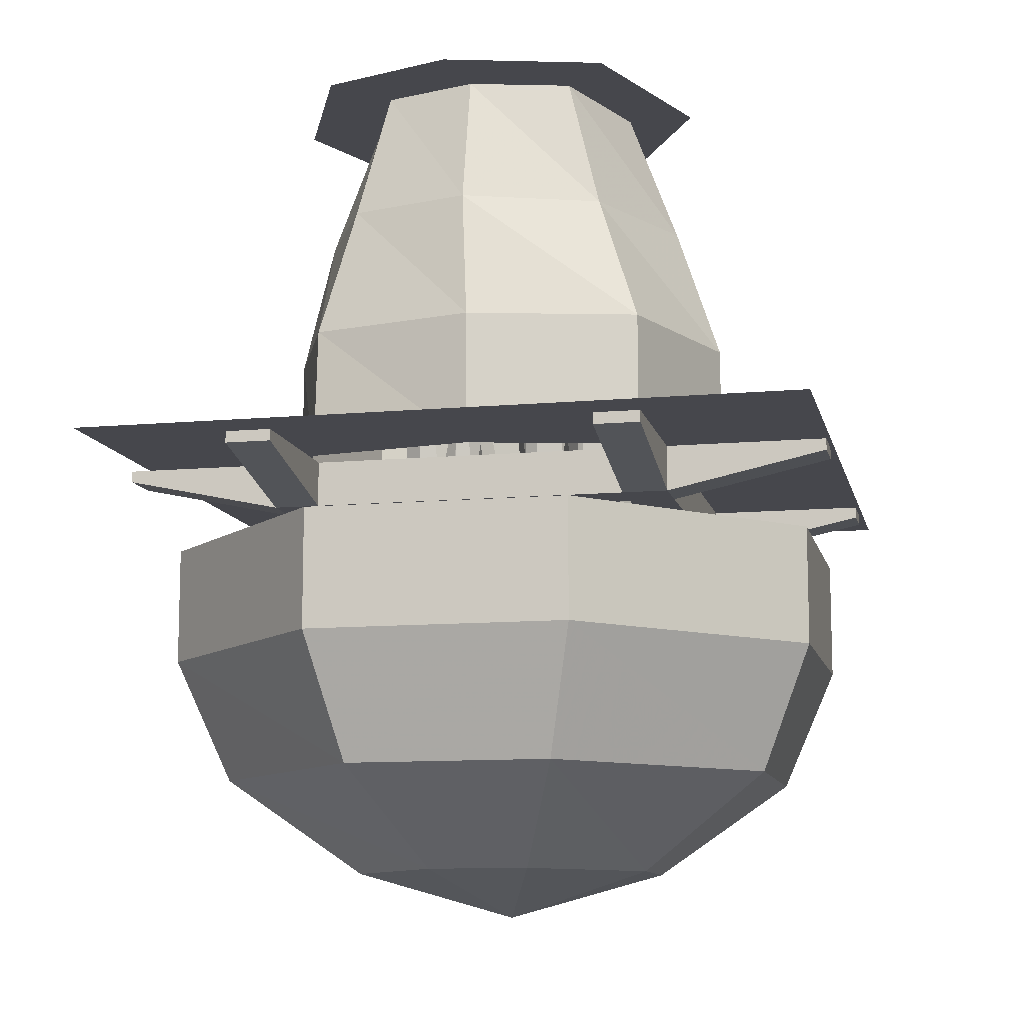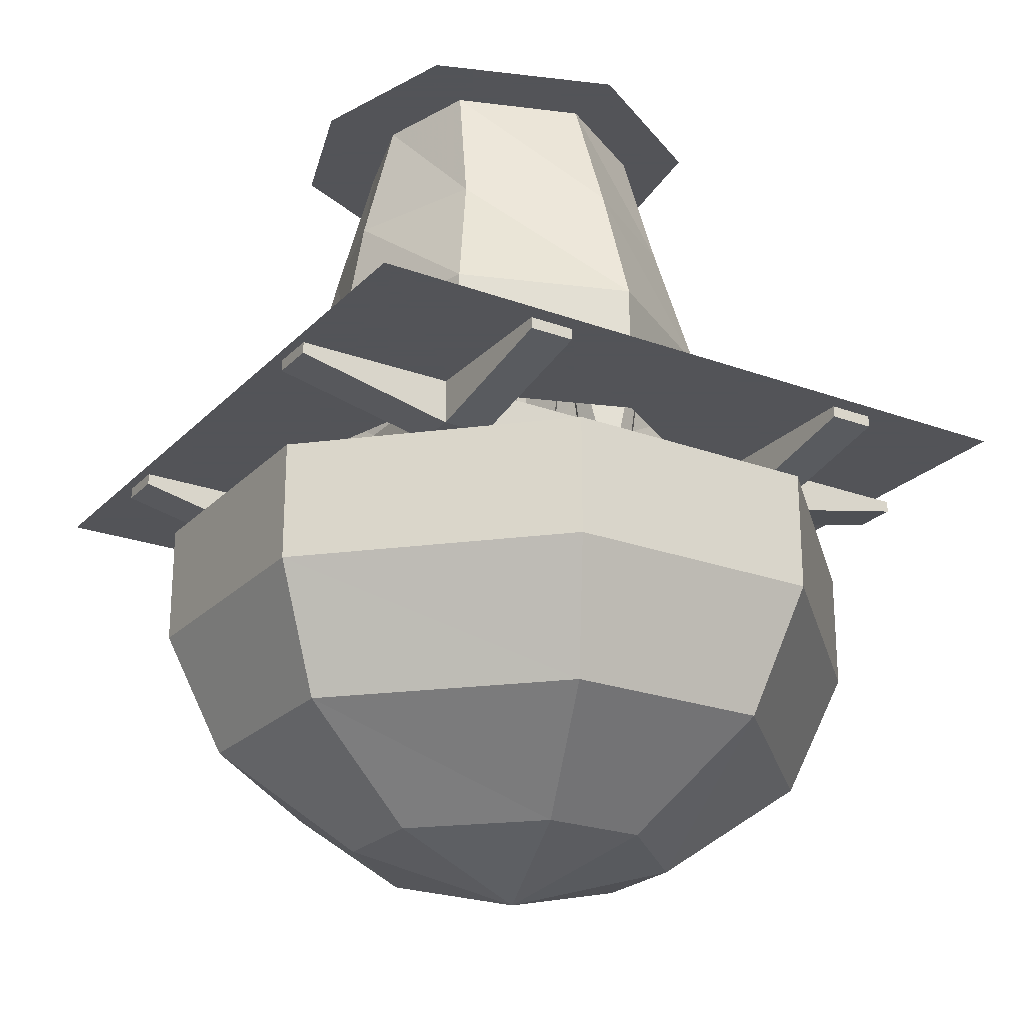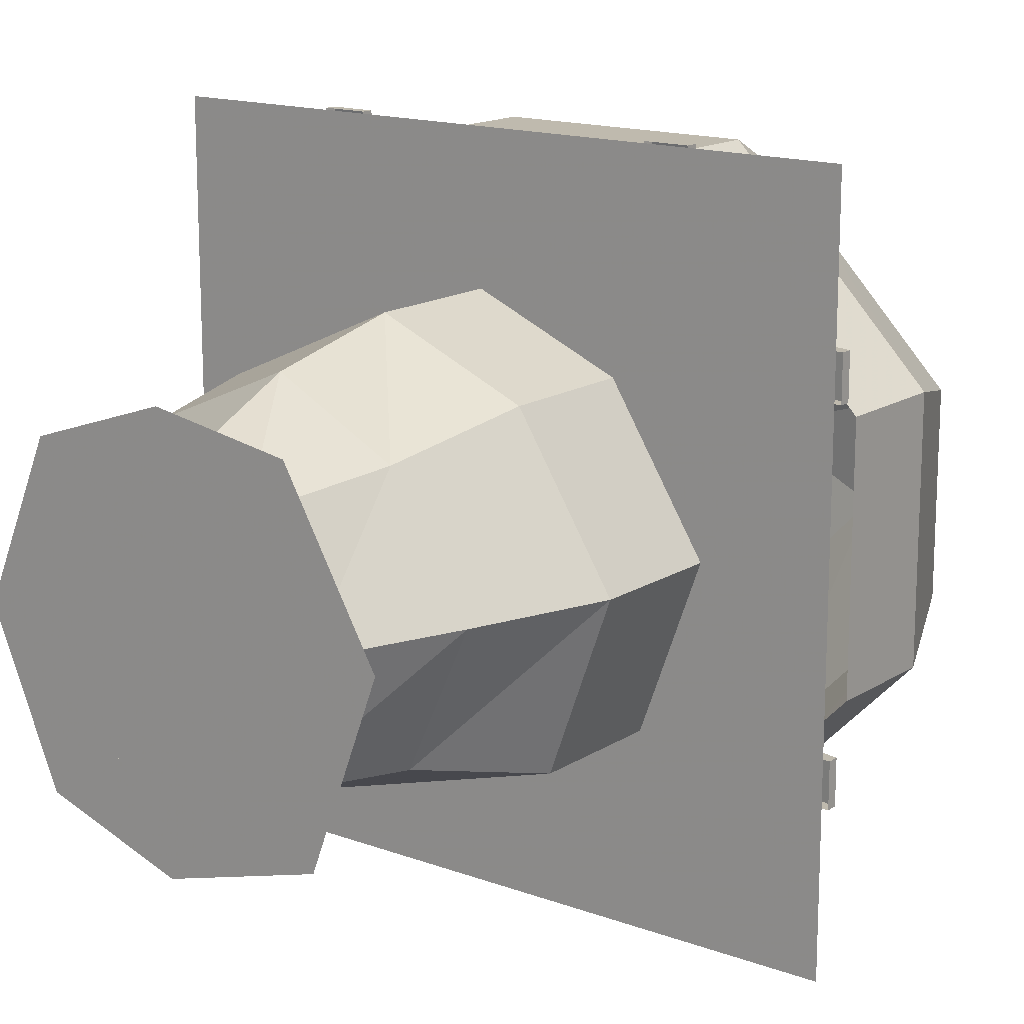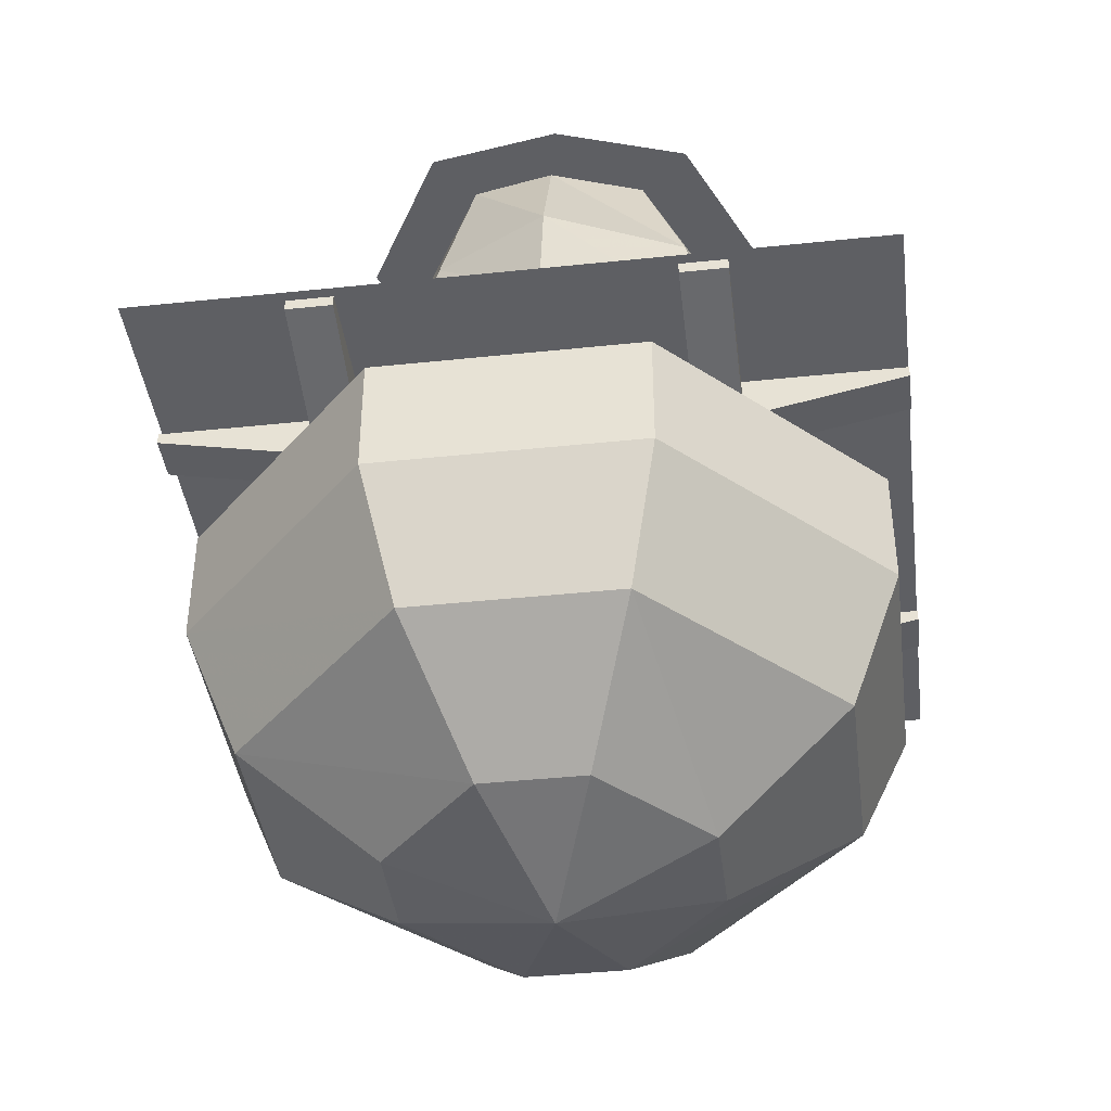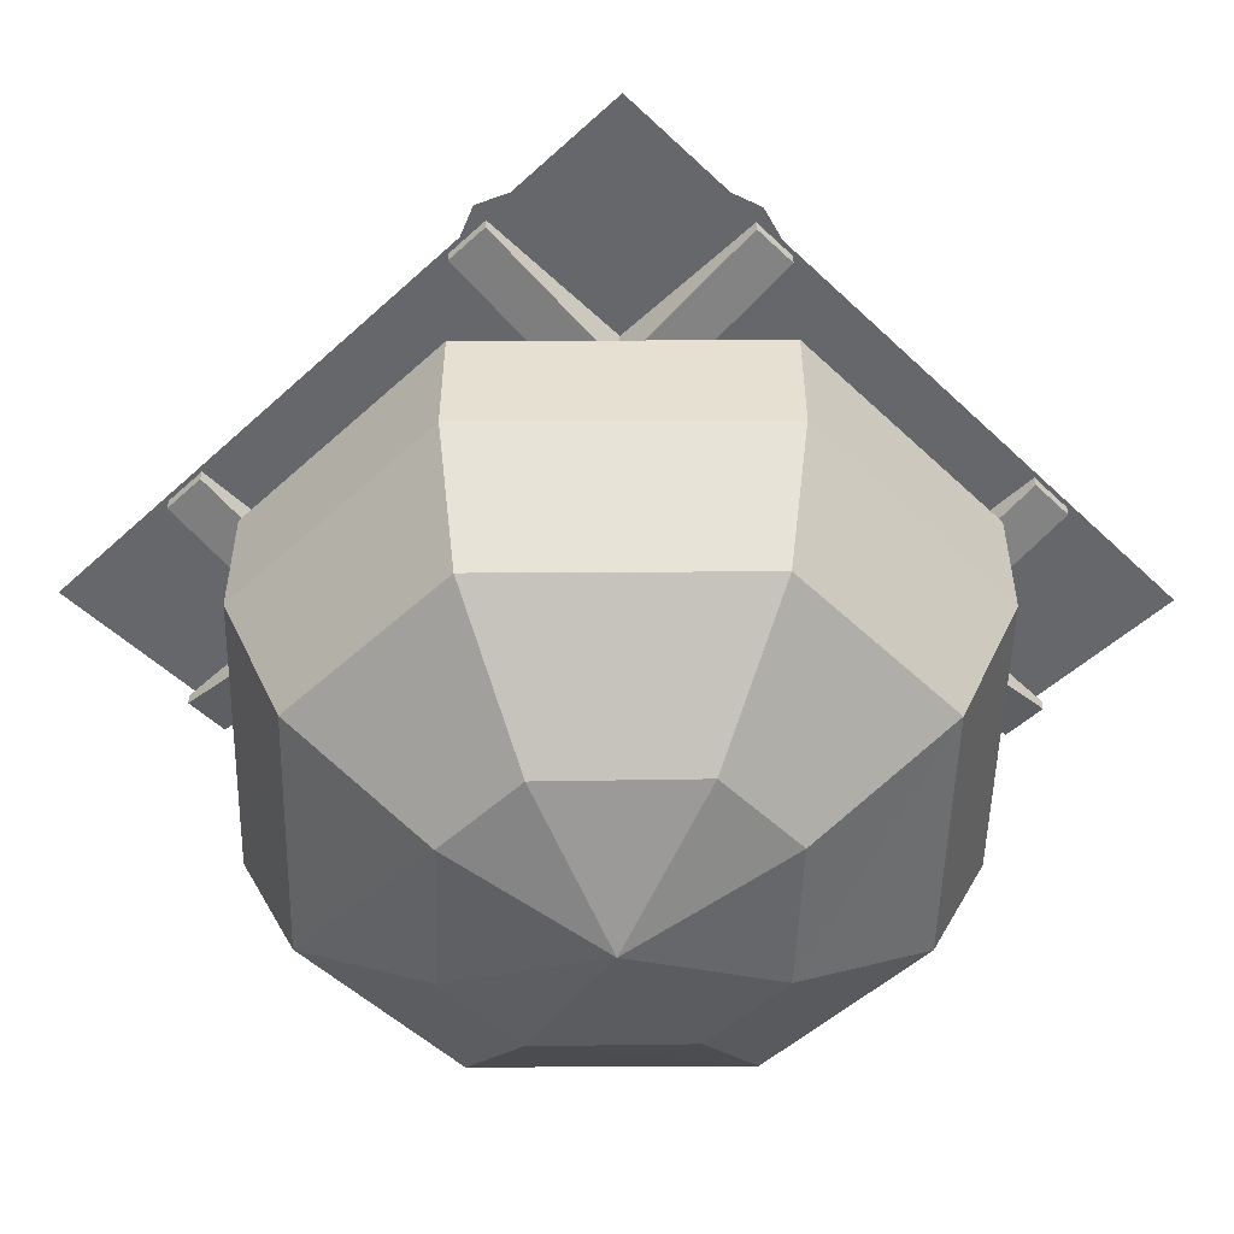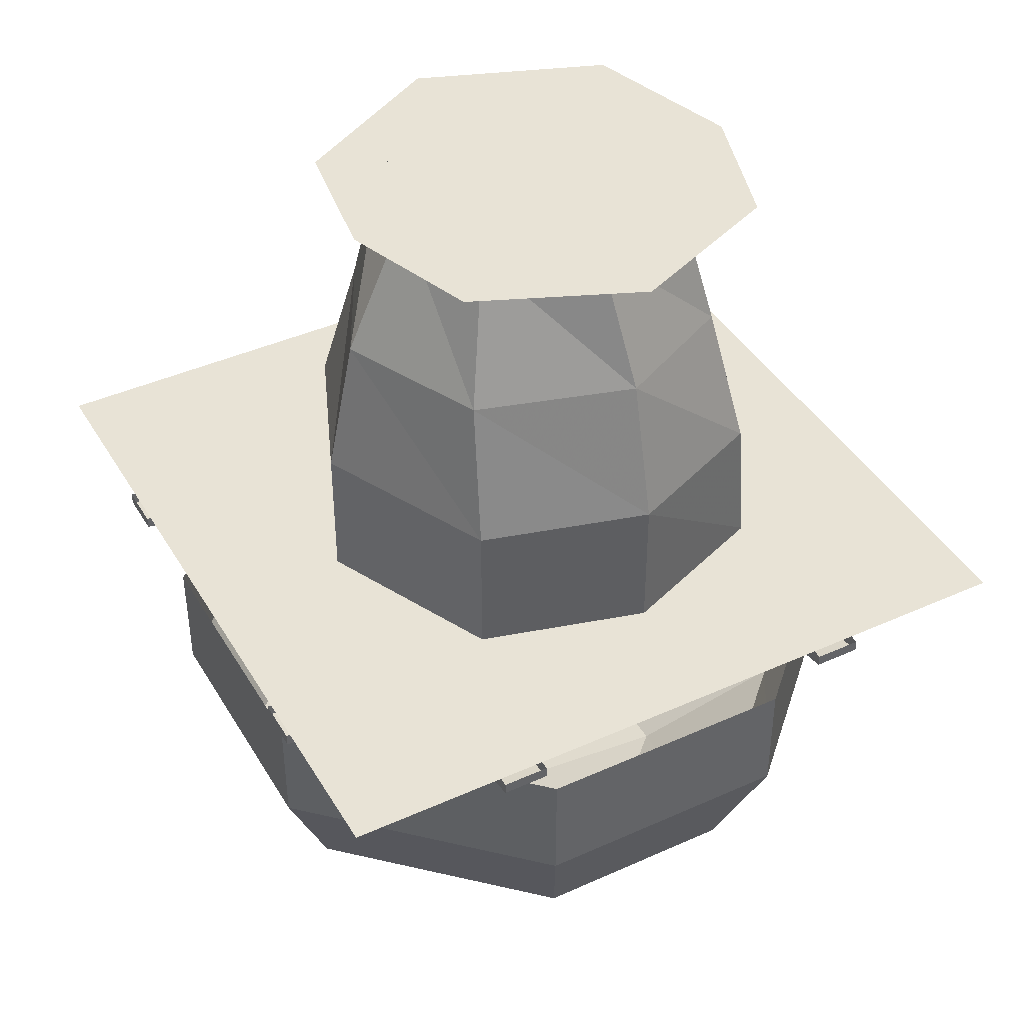
<metadata>
{"format":"obj","ext":"obj","renderer":"f3d","projection":"perspective","resolution":1024,"background":"white","views":[{"elev":-11.0,"azim":-167.4,"up":"+Y"},{"elev":-23.4,"azim":-121.9,"up":"+Y"},{"elev":15.6,"azim":-142.5,"up":"+Z"},{"elev":-41.0,"azim":7.3,"up":"+Y"},{"elev":-52.2,"azim":134.5,"up":"+Y"},{"elev":41.8,"azim":61.5,"up":"+Y"}]}
</metadata>
<code>
v 0.1797 -0.1172 -0.4688
v 0.1797 -0.2812 -0.4688
v -0.1797 -0.2812 -0.4688
v -0.1797 -0.1172 -0.4688
v -0.4609 -0.2812 -0.1797
v -0.4609 -0.1172 -0.1797
v -0.4609 -0.2812 0.1797
v -0.4609 -0.1172 0.1797
v -0.1797 -0.2812 0.4688
v -0.1797 -0.1172 0.4688
v 0.1797 -0.2812 0.4688
v 0.1797 -0.1172 0.4688
v 0.4609 -0.2812 0.1797
v 0.4609 -0.1172 0.1797
v 0.4609 -0.2812 -0.1797
v 0.4609 -0.1172 -0.1797
v 0.3906 -0.4531 -0.1406
v 0.1406 -0.4531 -0.3984
v -0.1406 -0.4531 -0.3984
v -0.3906 -0.4531 -0.1406
v -0.3906 -0.4531 0.1406
v -0.1406 -0.4531 0.3984
v 0.1406 -0.4531 0.3984
v 0.3906 -0.4531 0.1406
v 0.2109 -0.5859 -0.07031
v 0.07031 -0.5859 -0.2188
v -0.07031 -0.5859 -0.2188
v -0.2109 -0.5859 -0.07031
v -0.2109 -0.5859 0.07031
v -0.07031 -0.5859 0.2188
v 0.07031 -0.5859 0.2188
v 0.2109 -0.5859 0.07031
v 0 -0.6484 0
v 0.03125 -0.0625 0.03125
v 0 0.25 0.09375
v 0 -0.4062 0.01562
v 0.0625 0.25 -0.03125
v 0 0.375 0.01562
v -0.0625 0.25 -0.03125
v -0.03125 -0.0625 0.03125
v 0 -0.0625 -0.01562
v -0.03125 0.2969 0.1172
v -0.1016 0.2969 0.02344
v -0.09375 0.4219 0.1094
v -0.1719 0.2969 0.1406
v -0.1016 -0.01562 0.1406
v -0.09375 -0.2344 0.1094
v -0.08594 -0.01562 0.07812
v -0.1406 -0.01562 0.08594
v 0.007812 0.3281 -0.08594
v -0.07031 0.3281 -0.1719
v -0.0625 0.4531 -0.09375
v -0.125 0.3281 -0.04688
v -0.05469 0.01562 -0.0625
v -0.0625 -0.2031 -0.09375
v -0.04688 0.01562 -0.1172
v -0.1016 0.01562 -0.1094
v 0.1172 0.2969 -0.1562
v 0.03125 0.2969 -0.07812
v 0.1094 0.4219 -0.07812
v 0.1562 0.2969 -0.02344
v 0.1406 -0.01562 -0.09375
v 0.1094 -0.2344 -0.07812
v 0.08594 -0.01562 -0.1016
v 0.09375 -0.01562 -0.04688
v 0.09375 0.3281 0.01562
v 0.03125 0.3281 0.1172
v 0.1094 0.4531 0.09375
v 0.1719 0.3281 0.1328
v 0.1328 0.01562 0.07031
v 0.1094 -0.2031 0.09375
v 0.07812 0.01562 0.07031
v 0.1016 0.01562 0.125
v 0 0.375 0.0625
v 0.0625 0.375 -0.0625
v -0.0625 0.375 -0.0625
v -0.2188 -0.07812 -0.2188
v -0.2812 -0.07812 -0.2188
v -0.2812 -0.07812 -0.2812
v -0.2188 -0.07812 -0.2812
v 0.2188 -0.07812 -0.2188
v 0.2188 -0.01562 -0.2188
v -0.2188 -0.01562 -0.2188
v -0.2188 -0.07812 0.2188
v -0.2812 -0.07812 0.2188
v -0.2812 -0.01562 0.2188
v -0.2812 -0.01562 -0.2188
v -0.5 -0.03125 -0.2188
v -0.5 -0.03125 -0.2812
v -0.5 -0.01562 -0.2812
v -0.2812 -0.01562 -0.2812
v -0.2812 -0.03125 -0.5
v -0.2188 -0.03125 -0.5
v -0.2188 -0.01562 -0.5
v -0.2188 -0.01562 -0.2812
v 0.2188 -0.07812 -0.2812
v 0.2812 -0.07812 -0.2188
v 0.2188 -0.07812 0.2188
v 0.2188 -0.01562 0.2188
v 0.5 -0.03125 -0.2188
v 0.2812 -0.07812 -0.2812
v 0.5 -0.03125 -0.2812
v 0.5 -0.01562 -0.2812
v 0.5 -0.01562 -0.2188
v 0.2812 -0.01562 -0.2188
v 0.2812 -0.07812 0.2188
v 0.2812 -0.07812 0.2812
v 0.2188 -0.07812 0.2812
v -0.2188 -0.01562 0.2188
v 0.2812 -0.01562 -0.2812
v 0.2812 -0.03125 -0.5
v 0.2188 -0.03125 -0.5
v 0.2188 -0.01562 -0.5
v 0.2812 -0.01562 -0.5
v 0.2188 -0.01562 -0.2812
v 0.2812 -0.01562 0.2188
v 0.5 -0.03125 0.2188
v 0.5 -0.03125 0.2812
v 0.5 -0.01562 0.2812
v 0.2812 -0.01562 0.2812
v 0.2812 -0.03125 0.5
v 0.2188 -0.03125 0.5
v 0.2188 -0.01562 0.5
v 0.2188 -0.01562 0.2812
v -0.2188 -0.07812 0.2812
v -0.2812 -0.07812 0.2812
v -0.5 -0.03125 0.2188
v -0.5 -0.01562 0.2188
v 0.5 -0.01562 0.2188
v 0.2812 -0.01562 0.5
v -0.2188 -0.01562 0.2812
v -0.2188 -0.03125 0.5
v -0.2812 -0.03125 0.5
v -0.2812 -0.01562 0.5
v -0.2812 -0.01562 0.2812
v -0.5 -0.03125 0.2812
v -0.5 -0.01562 0.2812
v -0.2812 -0.01562 -0.5
v -0.5 -0.01562 -0.2188
v -0.2188 -0.01562 0.5
v -0.3281 0 0
v -0.5 0 -0.5
v -0.2344 0 -0.2344
v -0.3203 0 0
v -0.1875 0 0.2109
v -0.5 0 0.5
v 0.01562 0 0.2969
v 0.01562 0 0.3203
v -0.1875 0.1875 0.2109
v -0.3203 0.1875 0
v -0.2578 0.375 0
v -0.1484 0.375 0.1719
v 0.01562 0.1875 0.2969
v -0.1719 0.375 -0.1875
v -0.125 0.5625 -0.1719
v -0.1875 0.5625 0
v 0.01562 0.5625 -0.2109
v 0.01562 0.375 -0.2578
v 0.1484 0.5625 -0.1719
v -0.2344 0.1875 -0.2344
v 0 0.1875 -0.2969
v 0.1875 0.375 -0.2109
v 0 0 -0.2969
v 0.2344 0.1875 -0.2422
v 0.2344 0 -0.2578
v 0.2734 0.375 -0.03906
v 0.2109 0.5625 -0.01562
v 0.1484 0.5625 0.125
v 0.2109 0.375 0.1719
v 0.01562 0.5625 0.1719
v 0.3203 0.1875 -0.03906
v 0.2578 0.1875 0.1875
v 0.01562 0.375 0.2578
v 0.3203 0 -0.03906
v 0.2578 0 0.1875
v -0.1016 0.5625 0.1484
v 0.5 0 0.5
v 0 0 -0.3203
v 0.5 0 -0.5
v 0.3281 0 -0.03906
v -0.1562 0.5625 0.2188
v 0.03125 0.5625 0.25
v 0.2188 0.5625 0.1875
v 0.3125 0.5625 -0.03125
v 0.2188 0.5625 -0.25
v 0.03125 0.5625 -0.3125
v -0.1875 0.5625 -0.25
v -0.2812 0.5625 0
f 1 2 3
f 1 3 4
f 4 3 5
f 4 5 6
f 6 5 7
f 6 7 8
f 8 7 9
f 8 9 10
f 10 9 11
f 10 11 12
f 12 11 13
f 12 13 14
f 14 13 15
f 14 15 16
f 16 15 2
f 16 2 1
f 15 17 18
f 15 18 2
f 2 18 3
f 3 18 19
f 3 19 20
f 3 20 5
f 5 20 7
f 7 20 21
f 7 21 22
f 7 22 9
f 9 22 23
f 9 23 11
f 11 23 24
f 11 24 13
f 13 24 17
f 13 17 15
f 17 25 26
f 17 26 18
f 18 26 19
f 19 26 27
f 19 27 28
f 19 28 20
f 20 28 21
f 21 28 29
f 21 29 30
f 21 30 22
f 22 30 31
f 22 31 23
f 23 31 32
f 23 32 24
f 24 32 25
f 24 25 17
f 27 26 33
f 27 33 28
f 28 33 29
f 29 33 30
f 30 33 31
f 31 33 32
f 32 33 25
f 25 33 26
f 34 35 36
f 34 36 37
f 35 40 36
f 36 40 39
f 36 39 41
f 36 41 37
f 42 46 47
f 42 47 48
f 43 48 47
f 43 47 49
f 46 45 47
f 47 45 49
f 50 54 55
f 50 55 56
f 51 56 55
f 51 55 57
f 54 53 55
f 55 53 57
f 58 62 63
f 58 63 64
f 59 64 63
f 59 63 65
f 62 61 63
f 63 61 65
f 66 70 71
f 66 71 72
f 67 72 71
f 67 71 73
f 70 69 71
f 71 69 73
f 34 37 35
f 35 37 38
f 35 38 39
f 35 39 40
f 37 41 39
f 37 39 38
f 42 43 44
f 42 44 45
f 42 45 46
f 42 48 43
f 43 49 45
f 43 45 44
f 50 51 52
f 50 52 53
f 50 53 54
f 50 56 51
f 51 57 53
f 51 53 52
f 58 59 60
f 58 60 61
f 58 61 62
f 58 64 59
f 59 65 61
f 59 61 60
f 66 67 68
f 66 68 69
f 66 69 70
f 66 72 67
f 67 73 69
f 67 69 68
f 74 75 76
f 77 78 79
f 77 79 80
f 77 80 81
f 77 81 82
f 77 82 83
f 77 83 84
f 77 84 85
f 77 85 78
f 78 85 86
f 78 86 87
f 78 87 88
f 78 88 89
f 78 89 79
f 79 89 90
f 79 90 91
f 79 91 92
f 79 92 93
f 79 93 80
f 80 93 94
f 80 94 95
f 80 95 96
f 80 96 81
f 81 96 97
f 81 97 98
f 81 98 99
f 81 99 82
f 100 97 101
f 100 101 102
f 100 102 103
f 100 103 104
f 100 104 97
f 97 104 105
f 97 105 106
f 97 106 98
f 98 106 107
f 98 107 108
f 98 108 84
f 98 84 109
f 98 109 99
f 102 101 110
f 102 110 103
f 111 101 96
f 111 96 112
f 111 112 113
f 111 113 114
f 111 114 101
f 101 114 110
f 112 96 115
f 112 115 113
f 96 95 115
f 97 96 101
f 106 105 116
f 106 116 117
f 106 117 118
f 106 118 107
f 107 118 119
f 107 119 120
f 107 120 121
f 107 121 122
f 107 122 108
f 108 122 123
f 108 123 124
f 108 124 125
f 108 125 84
f 84 125 85
f 85 125 126
f 85 126 127
f 85 127 128
f 85 128 86
f 118 117 129
f 118 129 119
f 117 116 129
f 122 121 130
f 122 130 123
f 121 120 130
f 125 124 131
f 125 131 132
f 125 132 133
f 125 133 126
f 126 133 134
f 126 134 135
f 126 135 136
f 126 136 127
f 127 136 137
f 127 137 128
f 93 92 138
f 93 138 94
f 92 91 138
f 89 88 139
f 89 139 90
f 88 87 139
f 84 83 109
f 136 135 137
f 133 132 140
f 133 140 134
f 132 131 140
f 141 142 143
f 141 143 144
f 141 144 145
f 141 145 146
f 141 146 142
f 147 148 146
f 147 146 145
f 148 147 175
f 148 175 177
f 148 177 146
f 178 163 143
f 178 143 142
f 178 142 179
f 178 179 163
f 163 179 165
f 165 179 180
f 165 180 174
f 174 180 177
f 174 177 175
f 180 179 177
f 147 145 149
f 147 149 145
f 145 149 150
f 145 150 144
f 145 144 150
f 145 150 149
f 149 153 147
f 149 147 153
f 160 161 143
f 160 143 144
f 160 144 150
f 160 150 144
f 160 144 143
f 160 143 161
f 161 143 163
f 161 163 143
f 163 161 164
f 163 164 165
f 163 165 164
f 163 164 161
f 171 172 174
f 171 174 165
f 171 165 164
f 171 164 165
f 171 165 174
f 171 174 172
f 172 174 175
f 172 175 174
f 175 172 153
f 175 153 147
f 175 147 153
f 175 153 172
f 149 150 151
f 149 151 152
f 149 152 153
f 149 153 152
f 149 152 151
f 149 151 150
f 150 151 154
f 150 154 151
f 154 158 160
f 154 160 158
f 158 160 161
f 158 161 162
f 158 162 161
f 158 161 160
f 161 164 162
f 161 162 164
f 164 162 166
f 164 166 162
f 166 169 171
f 166 171 169
f 169 171 172
f 169 172 173
f 169 173 172
f 169 172 171
f 172 153 173
f 172 173 153
f 153 173 152
f 153 152 173
f 166 164 171
f 166 171 164
f 154 150 160
f 154 160 150
f 151 154 155
f 151 155 156
f 151 156 152
f 151 152 156
f 151 156 155
f 151 155 154
f 154 155 157
f 154 157 155
f 157 154 158
f 157 158 159
f 157 159 158
f 157 158 154
f 162 166 167
f 162 167 159
f 162 159 158
f 162 158 159
f 162 159 167
f 162 167 166
f 166 167 168
f 166 168 167
f 168 166 169
f 168 169 170
f 168 170 169
f 168 169 166
f 173 152 176
f 173 176 170
f 173 170 169
f 173 169 170
f 173 170 176
f 173 176 152
f 152 176 156
f 152 156 176
f 181 182 183
f 181 183 184
f 181 184 185
f 181 185 186
f 181 186 187
f 181 187 188
f 181 188 182
f 182 188 183
f 183 188 184
f 184 188 185
f 185 188 186
f 186 188 187

</code>
